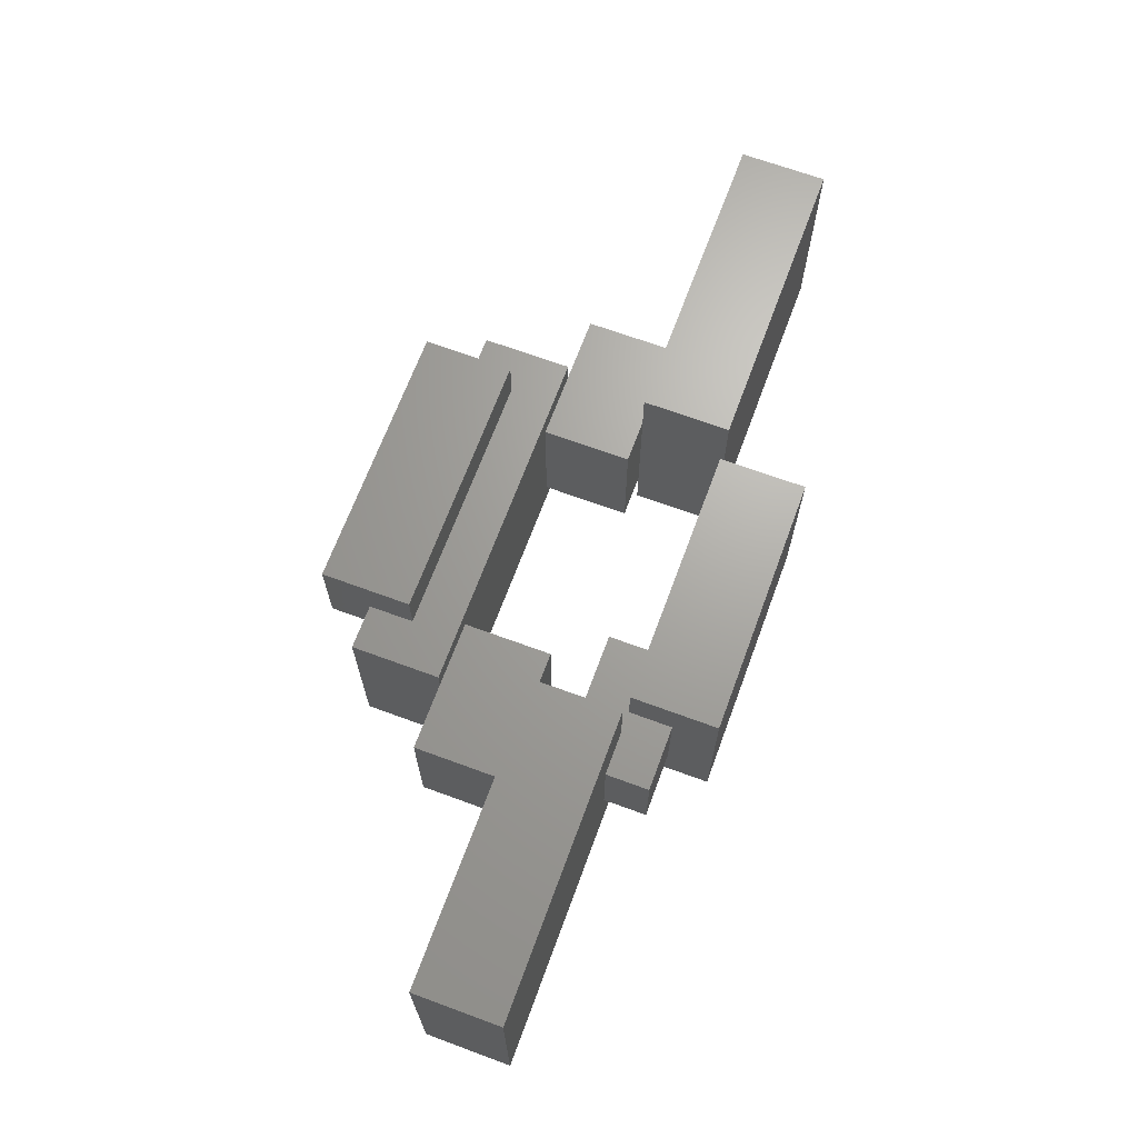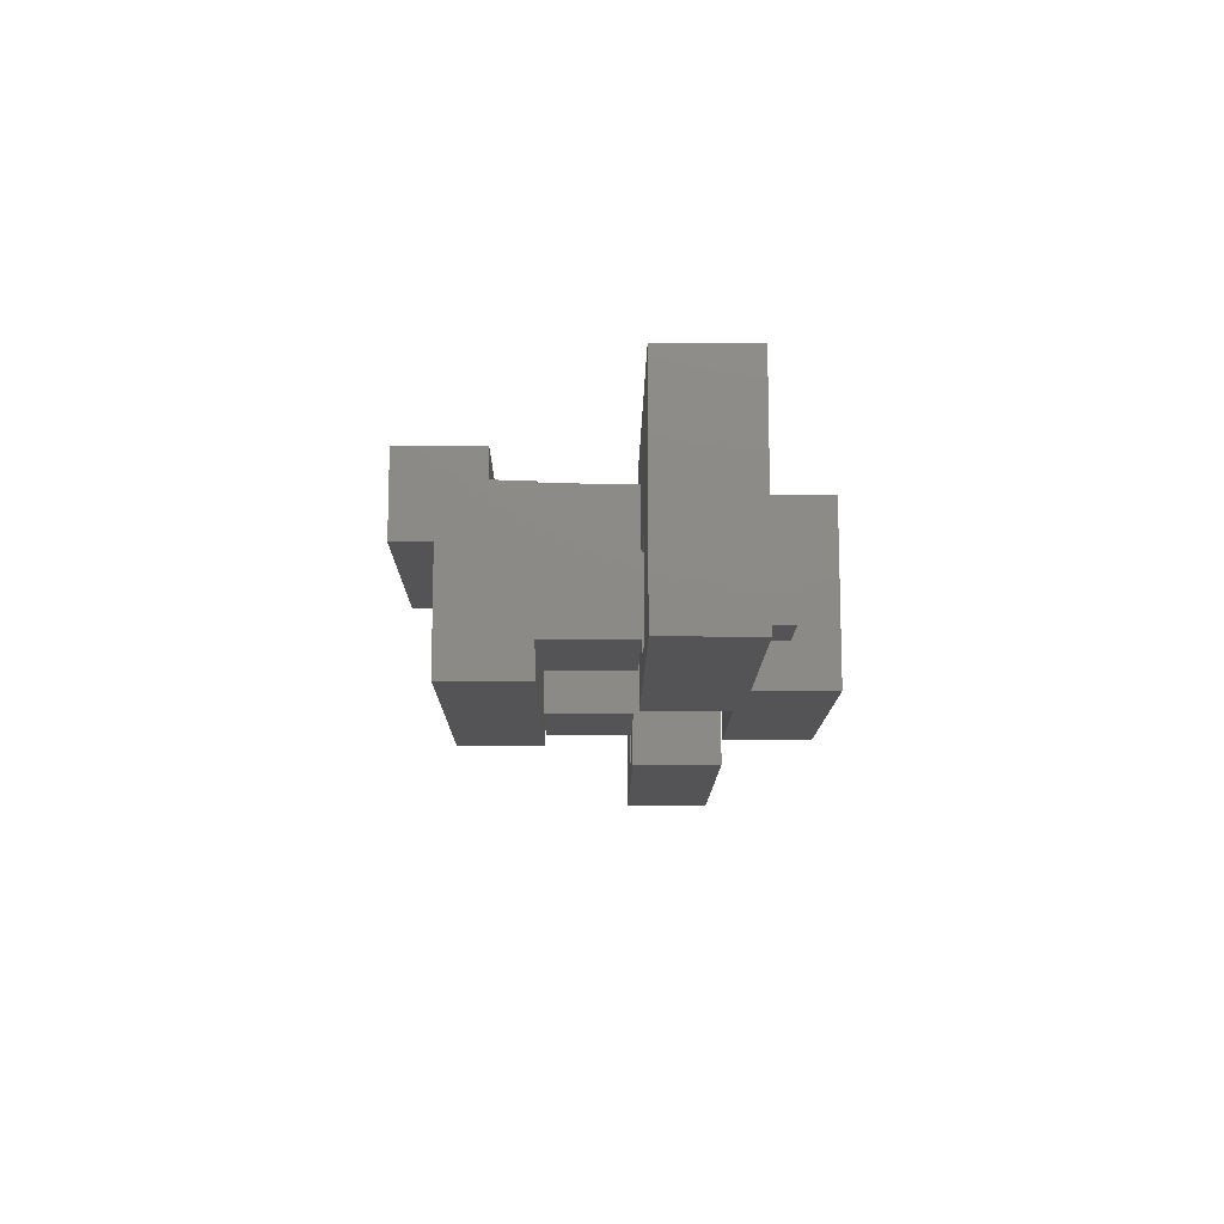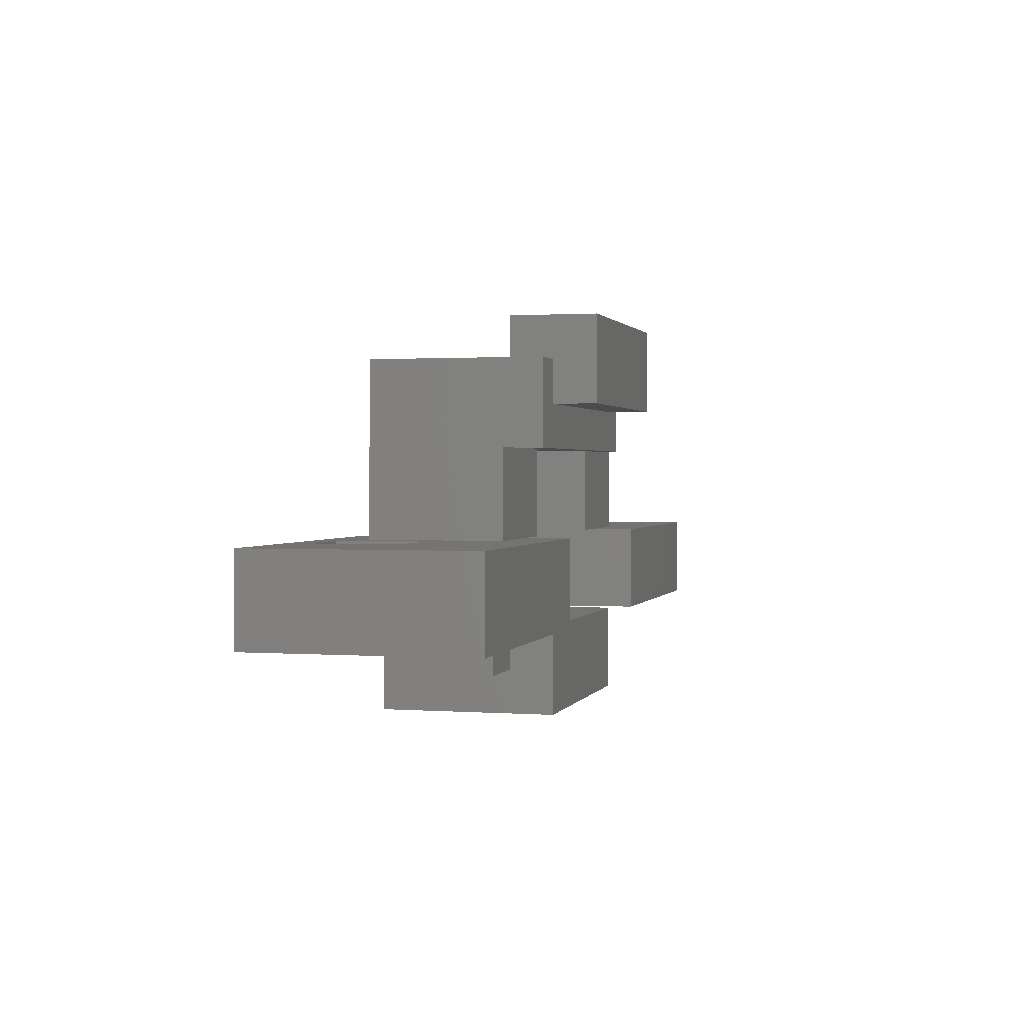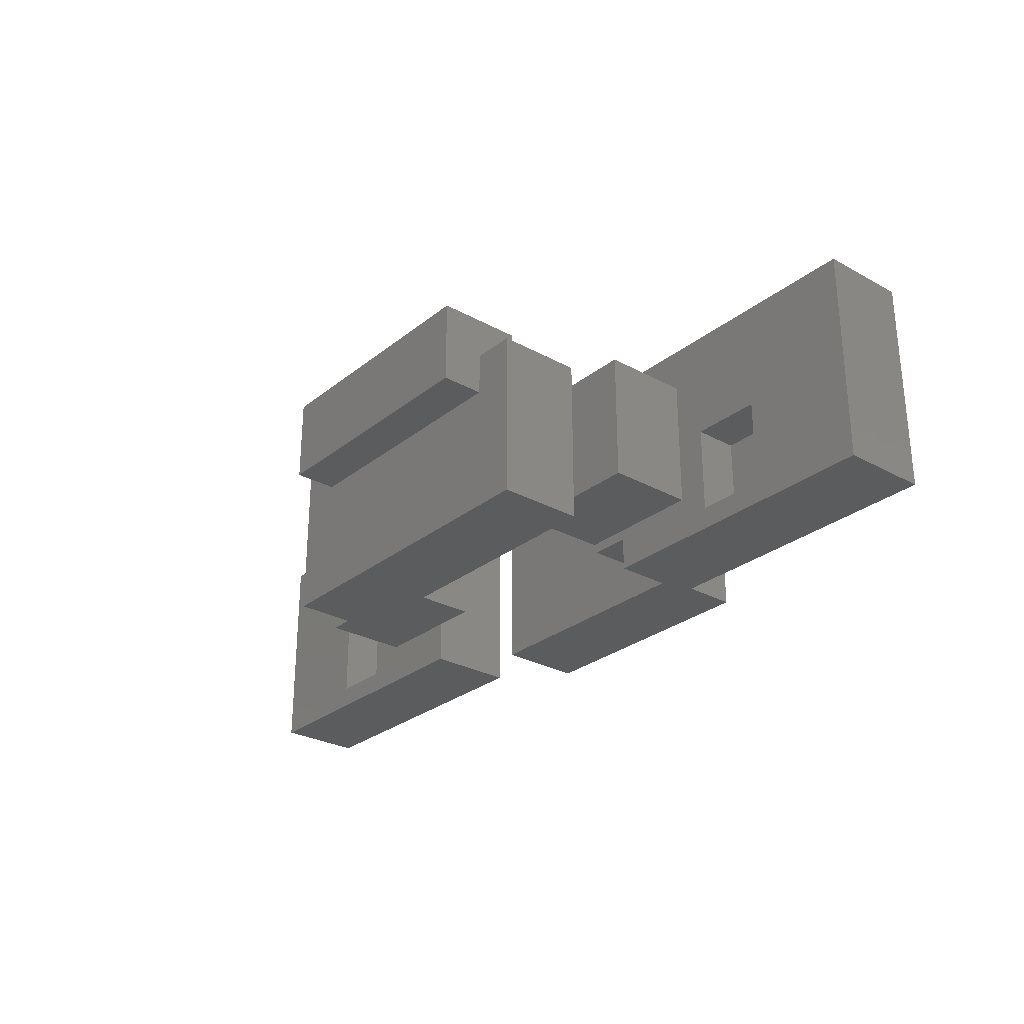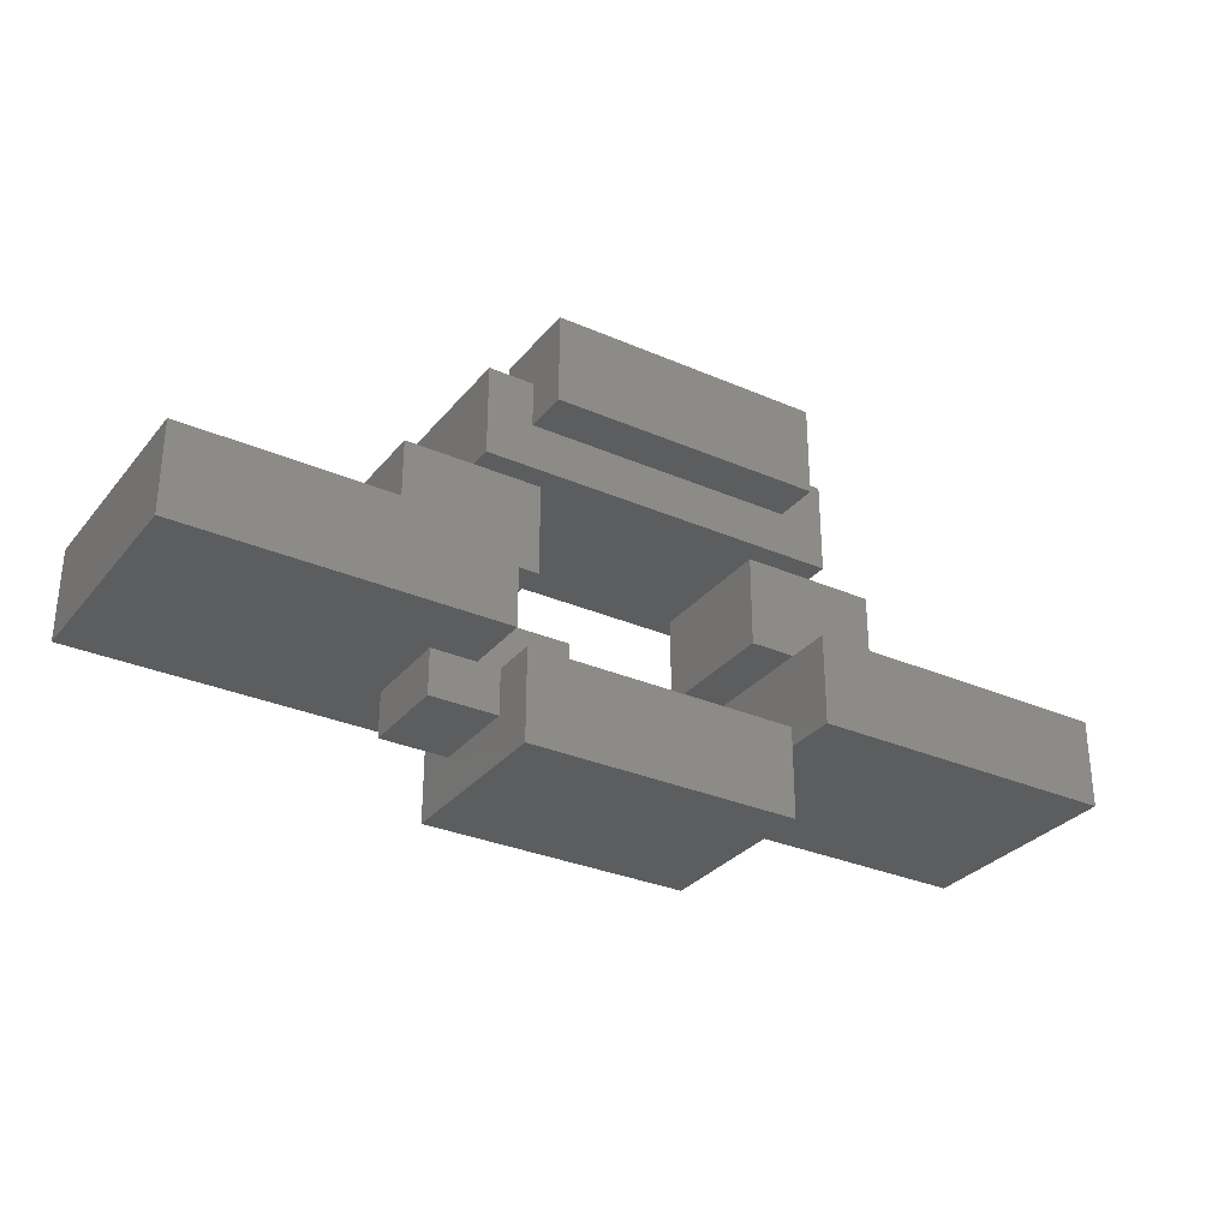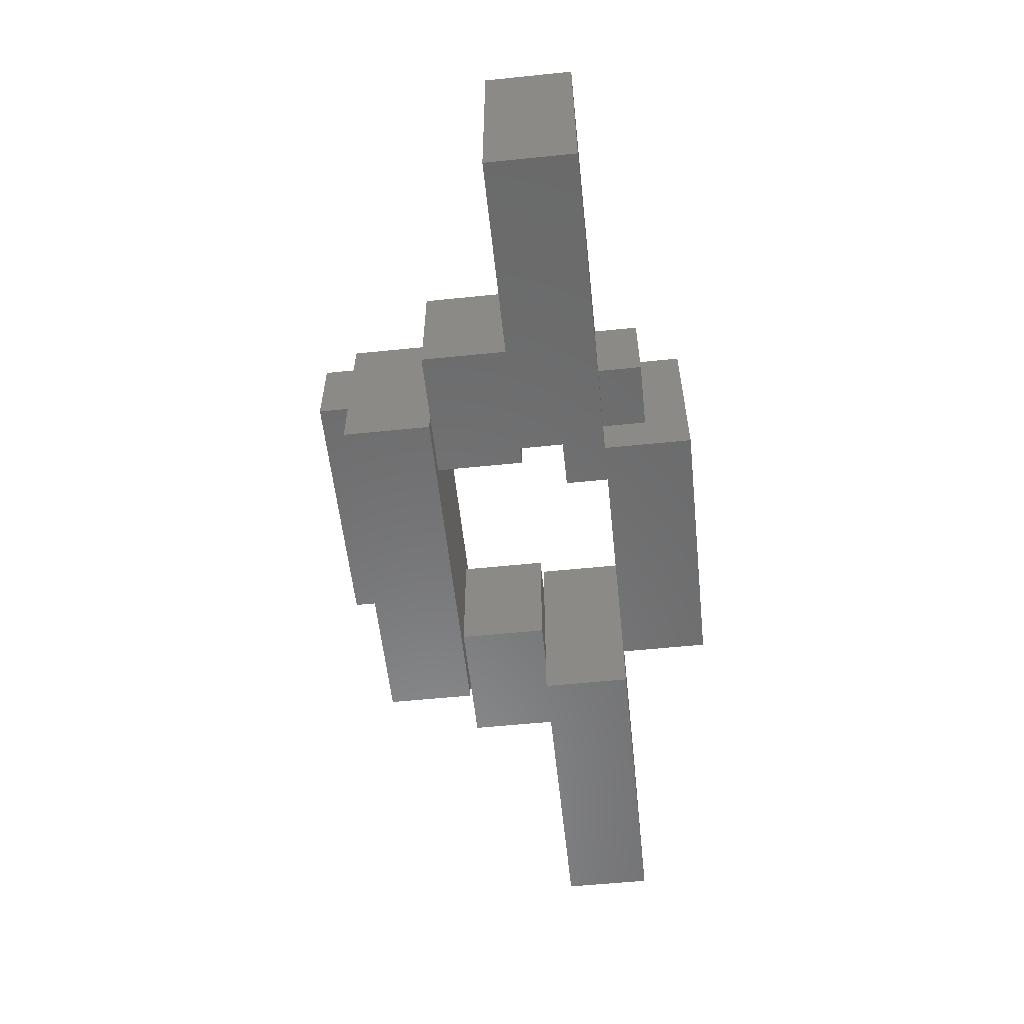
<metadata>
{"format":"stl","ext":"stl","renderer":"f3d","projection":"perspective","resolution":1024,"background":"white","views":[{"elev":67.6,"azim":110.3,"up":"+Y"},{"elev":-12.6,"azim":89.5,"up":"+Y"},{"elev":1.2,"azim":104.8,"up":"+Z"},{"elev":-27.9,"azim":50.1,"up":"+Y"},{"elev":-30.8,"azim":148.0,"up":"+Z"},{"elev":-56.9,"azim":96.1,"up":"+Y"}]}
</metadata>
<code>
# stl→obj: 100 verts, 196 faces
v 20 10 45
v 20 7.5 35
v 20 10 35
v 20 -7.5 35
v 20 -10 45
v 20 -10 35
v -15 10 45
v -20 10 45
v -15 5 45
v 15 5 45
v 15 10 45
v -20 -10 45
v -27.5 7.5 35
v -20 -7.5 35
v -20 7.5 35
v -27.5 -7.5 35
v 12.5 -7.5 35
v -12.5 -7.5 35
v 12.5 7.5 35
v -20 -10 35
v -12.5 7.5 35
v -20 10 35
v 27.5 -7.5 35
v 27.5 7.5 35
v 15 10 40
v -15 10 40
v 15 15 50
v 15 15 40
v 15 5 50
v -15 15 50
v -15 5 50
v -15 15 40
v -17.5 7.5 25
v -17.5 12.5 15
v -17.5 12.5 25
v -17.5 -7.5 25
v -17.5 -12.5 15
v -17.5 -12.5 25
v -12.5 7.5 25
v -12.5 -7.5 25
v -27.5 7.5 25
v -31 0 25
v -27.5 -7.5 25
v -39 0 25
v -52.5 -12.5 25
v -52.5 12.5 25
v -31 -10 25
v -39 -10 25
v -52.5 -12.5 15
v -52.5 12.5 15
v -31 -10 20
v -31 0 20
v -39 0 20
v -39 -10 20
v 52.5 -12.5 25
v 52.5 12.5 15
v 52.5 12.5 25
v 52.5 -12.5 15
v 39 0 25
v 27.5 7.5 25
v 27.5 -7.5 25
v 31 0 25
v 17.5 12.5 25
v 17.5 7.5 25
v 39 -10 25
v 31 -10 25
v 17.5 -12.5 25
v 17.5 -7.5 25
v 12.5 -7.5 25
v 12.5 7.5 25
v 22.5 -5 15
v 17.5 -12.5 15
v 17.5 -5 15
v 22.5 5 15
v 17.5 12.5 15
v 17.5 5 15
v 17.5 -5 20
v 17.5 5 20
v 39 -10 20
v 39 0 20
v 31 0 20
v 31 -10 20
v 15 -5 15
v 15 -10 15
v 15 -5 10
v 15 5 10
v 15 10 15
v 15 5 15
v 15 10 5
v 15 -10 5
v 7.5 5 15
v -15 10 15
v 7.5 -5 15
v -15 -10 15
v -15 -10 5
v -15 10 5
v 22.5 5 10
v 22.5 -5 10
v 7.5 5 20
v 7.5 -5 20
f 1 2 3
f 1 4 2
f 5 4 1
f 4 5 6
f 7 8 9
f 10 1 11
f 1 10 5
f 9 5 10
f 9 12 5
f 12 9 8
f 13 14 15
f 14 13 16
f 6 17 4
f 17 18 19
f 6 18 17
f 20 18 6
f 18 20 14
f 19 3 2
f 21 19 18
f 21 3 19
f 22 21 15
f 21 22 3
f 2 23 24
f 23 2 4
f 15 8 22
f 14 8 15
f 12 14 20
f 14 12 8
f 1 25 11
f 25 3 26
f 3 25 1
f 26 8 7
f 26 22 8
f 22 26 3
f 20 5 12
f 5 20 6
f 27 11 28
f 29 11 27
f 11 29 10
f 28 11 25
f 30 29 27
f 29 30 31
f 26 28 25
f 28 26 32
f 7 32 26
f 32 7 30
f 31 7 9
f 7 31 30
f 28 30 27
f 30 28 32
f 9 29 31
f 29 9 10
f 33 34 35
f 36 34 33
f 37 36 38
f 36 37 34
f 36 39 40
f 39 36 33
f 35 41 33
f 41 42 43
f 41 44 42
f 45 44 46
f 41 46 44
f 46 41 35
f 43 38 36
f 47 43 42
f 47 38 43
f 48 38 47
f 48 45 38
f 44 45 48
f 49 34 37
f 34 49 50
f 49 46 50
f 46 49 45
f 34 46 35
f 46 34 50
f 49 38 45
f 38 49 37
f 51 42 52
f 42 51 47
f 53 51 52
f 51 53 54
f 48 53 44
f 53 48 54
f 53 42 44
f 42 53 52
f 51 48 47
f 48 51 54
f 55 56 57
f 56 55 58
f 57 59 55
f 60 59 57
f 61 62 60
f 59 60 62
f 63 60 57
f 60 63 64
f 65 55 59
f 66 55 65
f 62 61 66
f 67 61 68
f 66 67 55
f 61 67 66
f 69 64 68
f 64 69 70
f 58 71 56
f 72 71 58
f 71 72 73
f 74 56 71
f 75 74 76
f 74 75 56
f 72 77 73
f 67 77 72
f 77 67 68
f 78 63 75
f 78 75 76
f 63 78 64
f 77 64 78
f 64 77 68
f 56 63 57
f 63 56 75
f 72 55 67
f 55 72 58
f 79 59 80
f 59 79 65
f 81 79 80
f 79 81 82
f 66 81 62
f 81 66 82
f 81 59 62
f 59 81 80
f 79 66 65
f 66 79 82
f 83 84 85
f 86 87 88
f 87 86 89
f 85 89 86
f 85 90 89
f 90 85 84
f 87 91 88
f 91 92 93
f 92 91 87
f 93 84 83
f 94 93 92
f 93 94 84
f 95 89 90
f 89 95 96
f 95 92 96
f 92 95 94
f 89 92 87
f 92 89 96
f 95 84 94
f 84 95 90
f 71 97 74
f 97 71 98
f 99 77 78
f 77 99 100
f 85 97 98
f 97 85 86
f 93 99 91
f 99 93 100
f 88 78 76
f 78 88 99
f 99 88 91
f 97 76 74
f 86 76 97
f 76 86 88
f 83 100 93
f 100 83 77
f 83 73 77
f 85 73 83
f 98 73 85
f 73 98 71
f 18 39 21
f 39 18 40
f 43 13 41
f 13 43 16
f 33 15 21
f 33 21 39
f 41 15 33
f 15 41 13
f 43 14 16
f 14 43 36
f 14 36 18
f 18 36 40
f 23 60 24
f 60 23 61
f 69 19 70
f 19 69 17
f 60 2 24
f 2 60 64
f 2 64 19
f 19 64 70
f 68 4 17
f 68 17 69
f 61 4 68
f 4 61 23

</code>
